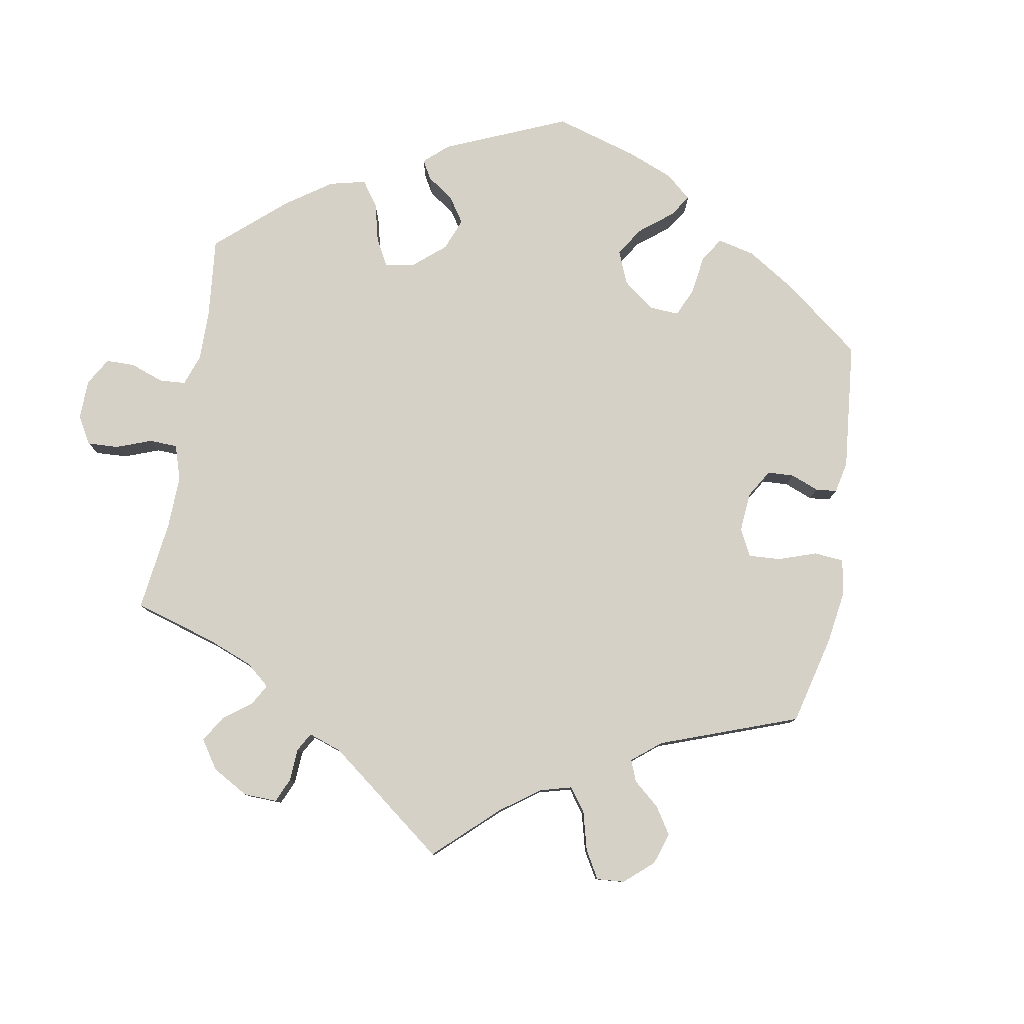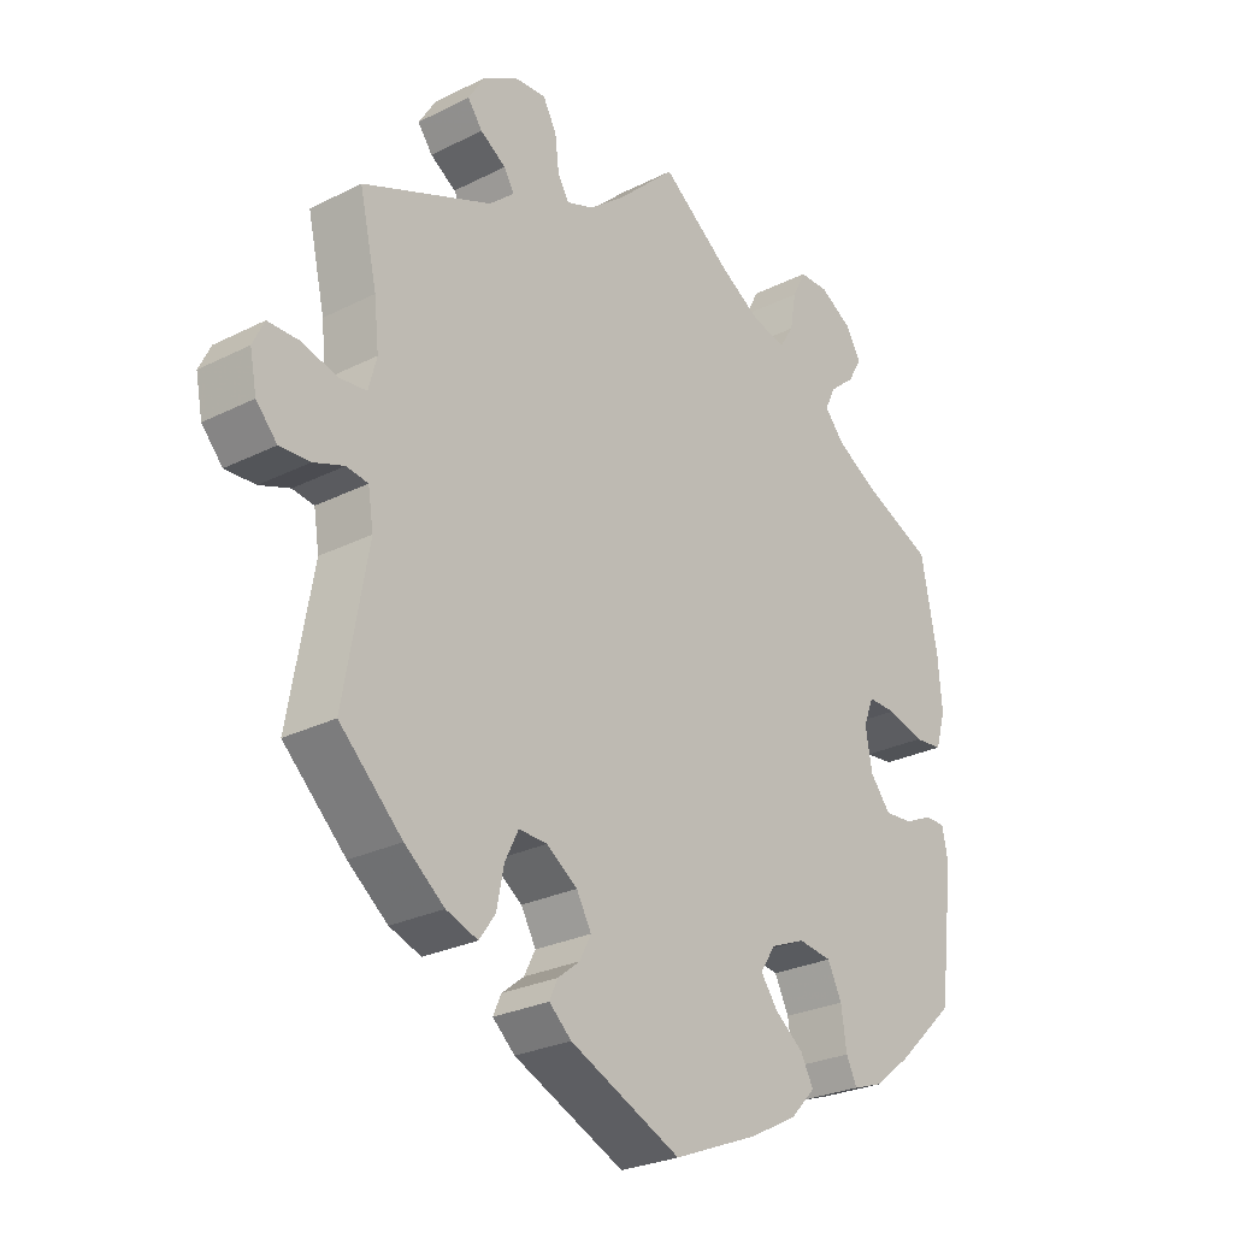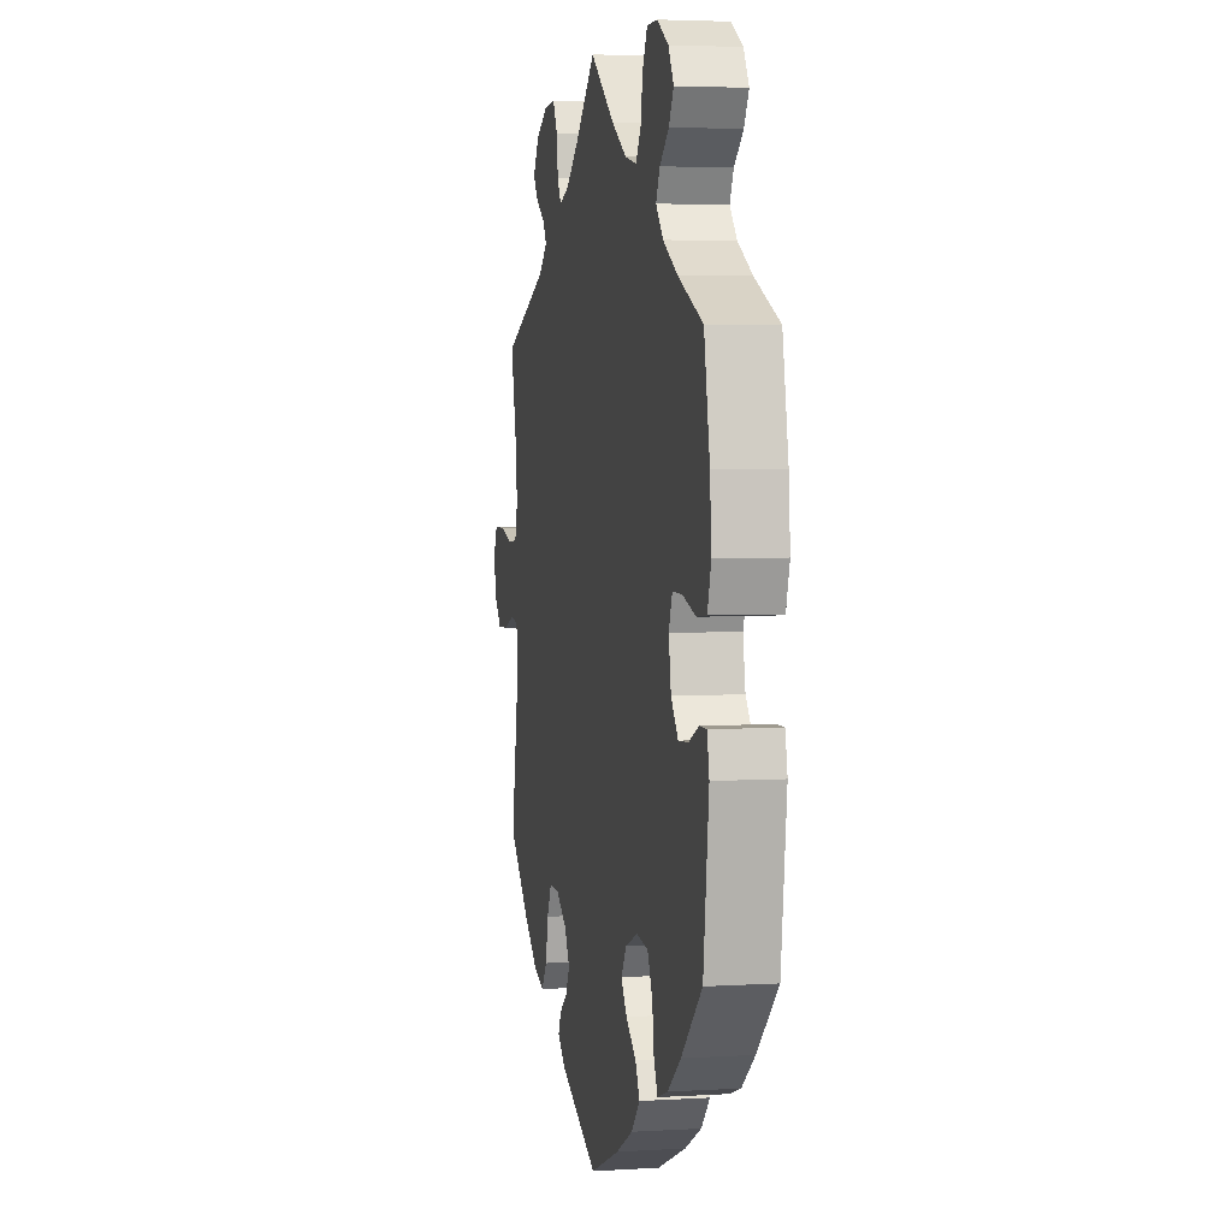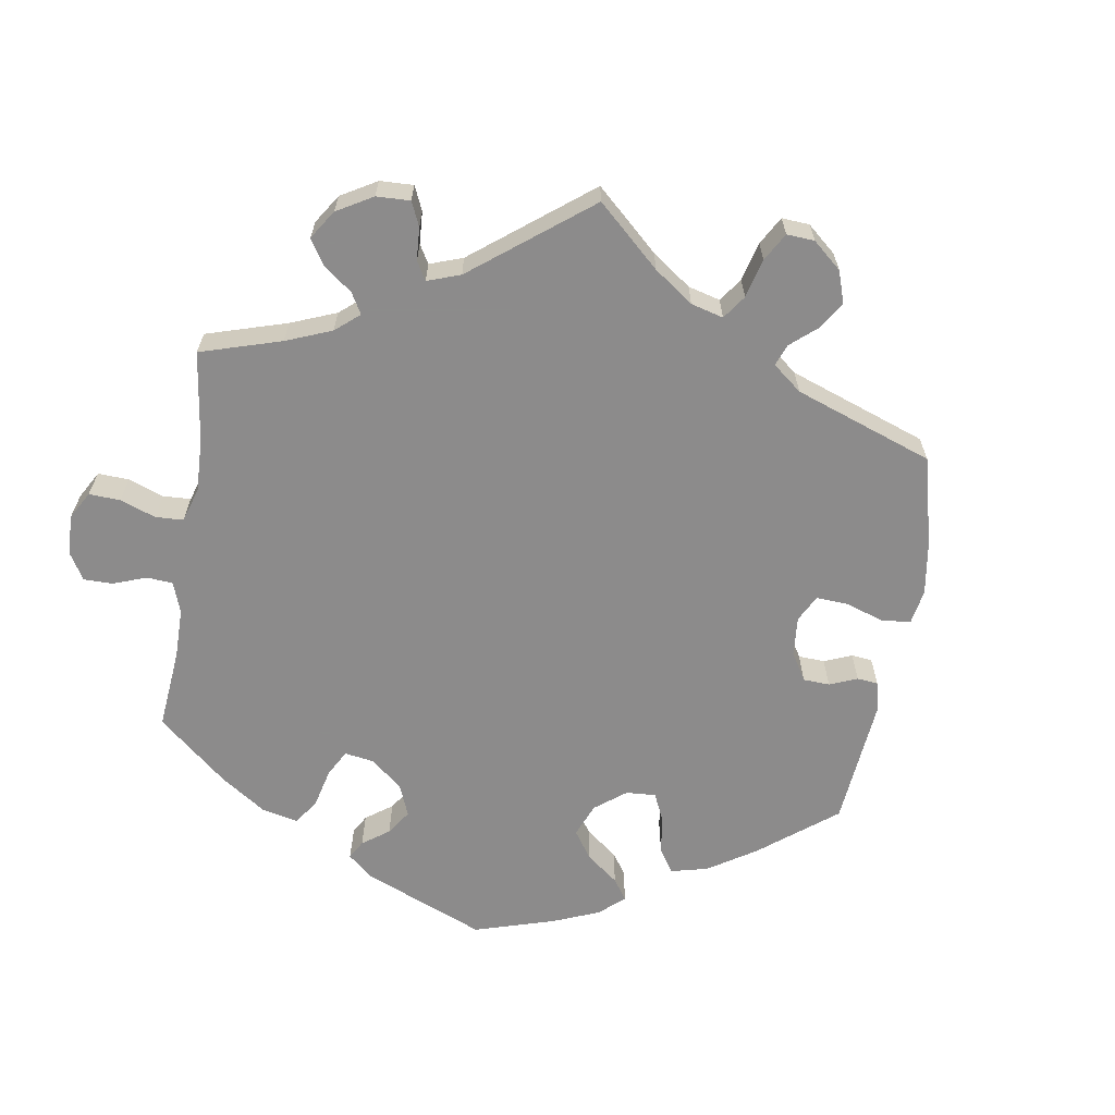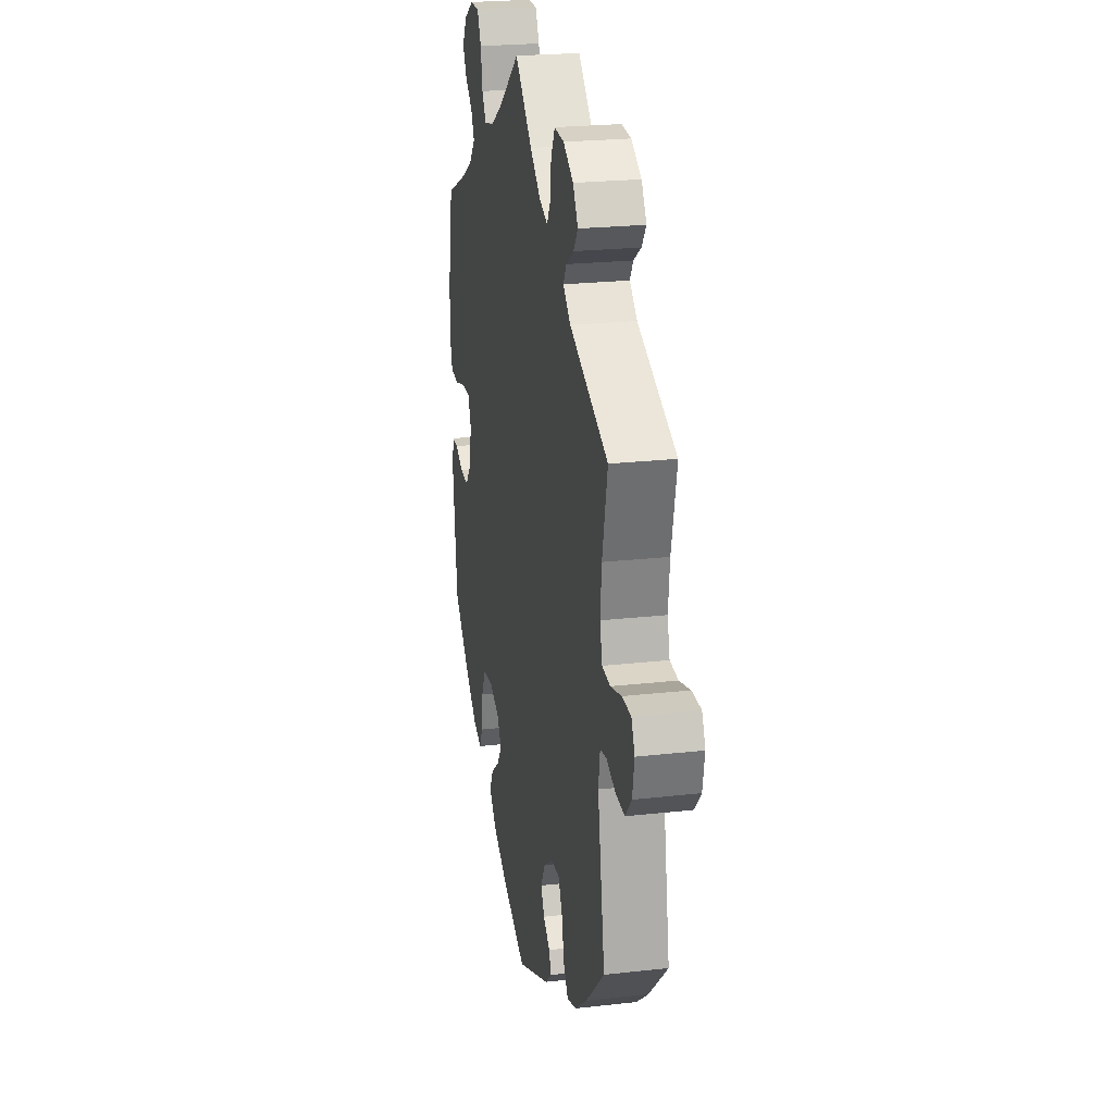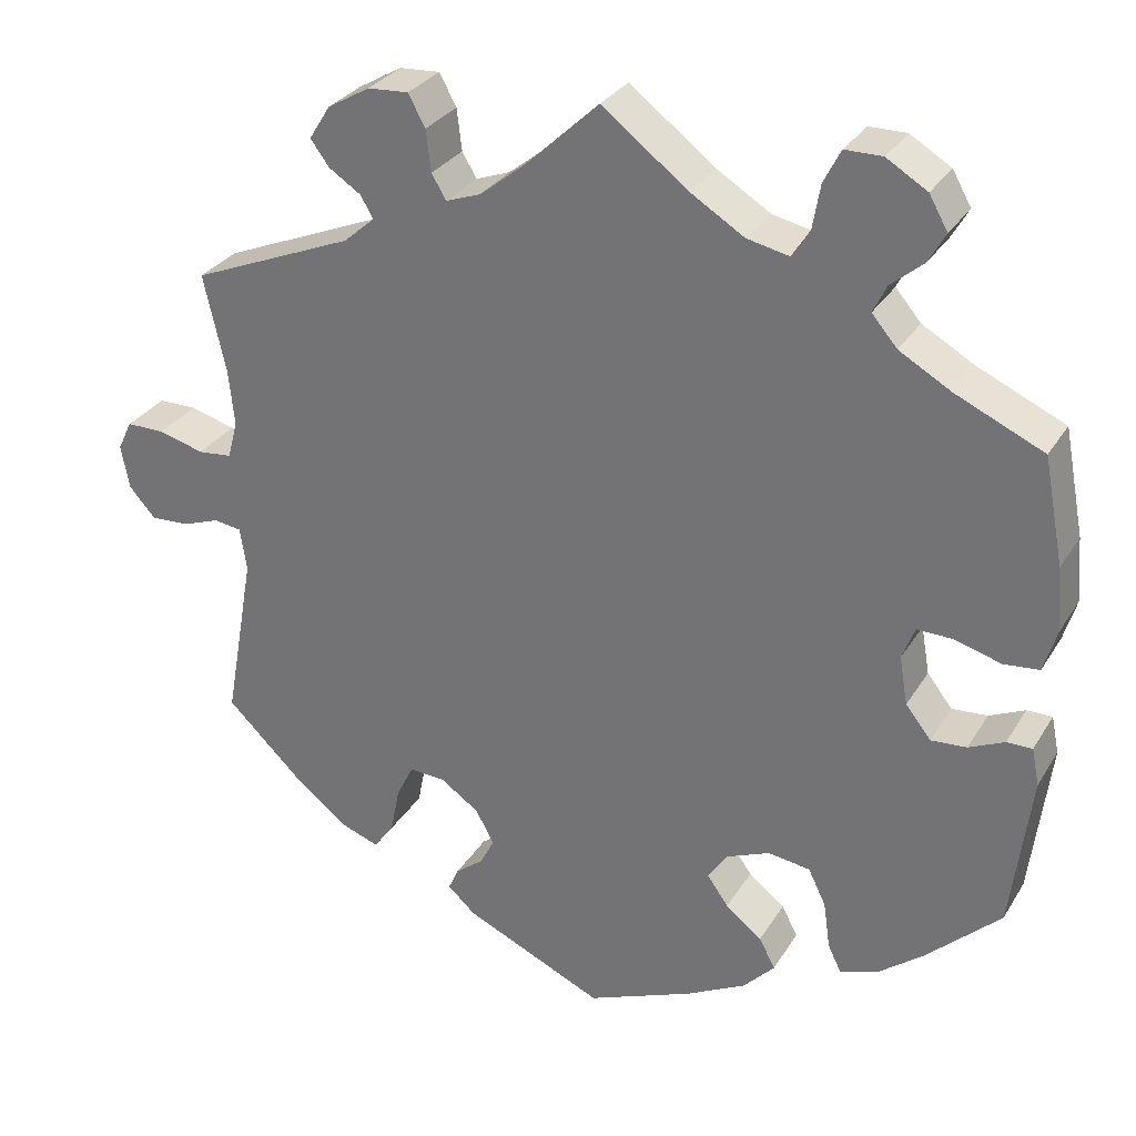
<metadata>
{"format":"obj","ext":"obj","renderer":"f3d","projection":"perspective","resolution":1024,"background":"white","views":[{"elev":79.7,"azim":69.8,"up":"+Y"},{"elev":-26.5,"azim":128.4,"up":"+Z"},{"elev":3.8,"azim":-101.5,"up":"+Z"},{"elev":-64.0,"azim":51.0,"up":"+Y"},{"elev":23.2,"azim":79.2,"up":"+Z"},{"elev":29.9,"azim":-154.0,"up":"+Z"}]}
</metadata>
<code>
v 0.408 0.07 -0.378
v 0.349 0.07 -0.425
v 0.302 0.07 -0.442
v 0.278 0.07 -0.408
v 0.267 0.07 -0.353
v 0.247 0.07 -0.313
v 0.205 0.07 -0.315
v 0.159 0.07 -0.347
v 0.137 0.07 -0.387
v 0.154 0.07 -0.42
v 0.187 0.07 -0.446
v 0.199 0.07 -0.473
v 0.166 0.07 -0.503
v 0.001 0.07 -0.578
v -0.125 0.07 -0.527
v -0.196 0.07 -0.49
v -0.233 0.07 -0.451
v -0.214 0.07 -0.415
v -0.171 0.07 -0.381
v -0.146 0.07 -0.346
v -0.169 0.07 -0.311
v -0.22 0.07 -0.29
v -0.27 0.07 -0.297
v -0.291 0.07 -0.34
v -0.299 0.07 -0.396
v -0.315 0.07 -0.429
v -0.359 0.07 -0.414
v -0.414 0.07 -0.371
v -0.501 0.07 -0.289
v -0.524 0.07 -0.105
v -0.515 0.07 -0.061
v -0.485 0.07 -0.061
v -0.443 0.07 -0.08
v -0.401 0.07 -0.083
v -0.371 0.07 -0.045
v -0.361 0.07 0.012
v -0.376 0.07 0.051
v -0.418 0.07 0.05
v -0.473 0.07 0.034
v -0.515 0.07 0.038
v -0.53 0.07 0.088
v -0.524 0.07 0.164
v -0.5 0.07 0.289
v -0.396 0.07 0.336
v -0.335 0.07 0.371
v -0.305 0.07 0.406
v -0.321 0.07 0.439
v -0.359 0.07 0.471
v -0.379 0.07 0.506
v -0.357 0.07 0.545
v -0.309 0.07 0.574
v -0.265 0.07 0.574
v -0.245 0.07 0.535
v -0.236 0.07 0.483
v -0.215 0.07 0.45
v -0.165 0.07 0.461
v -0.102 0.07 0.5
v 0 0.07 0.578
v 0.086 0.07 0.497
v 0.14 0.07 0.454
v 0.181 0.07 0.439
v 0.198 0.07 0.468
v 0.204 0.07 0.517
v 0.224 0.07 0.554
v 0.272 0.07 0.551
v 0.322 0.07 0.522
v 0.347 0.07 0.482
v 0.325 0.07 0.452
v 0.287 0.07 0.427
v 0.272 0.07 0.401
v 0.309 0.07 0.369
v 0.501 0.07 0.29
v 0.475 0.07 0.175
v 0.468 0.07 0.108
v 0.48 0.07 0.063
v 0.52 0.07 0.059
v 0.574 0.07 0.074
v 0.619 0.07 0.074
v 0.636 0.07 0.039
v 0.626 0.07 -0.013
v 0.595 0.07 -0.048
v 0.55 0.07 -0.046
v 0.505 0.07 -0.03
v 0.473 0.07 -0.035
v 0.465 0.07 -0.086
v 0.501 0.07 -0.288
v 0.408 0 -0.378
v 0.349 0 -0.425
v 0.302 0 -0.442
v 0.278 0 -0.408
v 0.267 0 -0.353
v 0.247 0 -0.313
v 0.205 0 -0.315
v 0.159 0 -0.347
v 0.137 0 -0.387
v 0.154 0 -0.42
v 0.187 0 -0.446
v 0.199 0 -0.473
v 0.166 0 -0.503
v 0.001 0 -0.578
v -0.125 0 -0.527
v -0.196 0 -0.49
v -0.233 0 -0.451
v -0.214 0 -0.415
v -0.171 0 -0.381
v -0.146 0 -0.346
v -0.169 0 -0.311
v -0.22 0 -0.29
v -0.27 0 -0.297
v -0.291 0 -0.34
v -0.299 0 -0.396
v -0.315 0 -0.429
v -0.359 0 -0.414
v -0.414 0 -0.371
v -0.501 0 -0.289
v -0.524 0 -0.105
v -0.515 0 -0.061
v -0.485 0 -0.061
v -0.443 0 -0.08
v -0.401 0 -0.083
v -0.371 0 -0.045
v -0.361 0 0.012
v -0.376 0 0.051
v -0.418 0 0.05
v -0.473 0 0.034
v -0.515 0 0.038
v -0.53 0 0.088
v -0.524 0 0.164
v -0.5 0 0.289
v -0.396 0 0.336
v -0.335 0 0.371
v -0.305 0 0.406
v -0.321 0 0.439
v -0.359 0 0.471
v -0.379 0 0.506
v -0.357 0 0.545
v -0.309 0 0.574
v -0.265 0 0.574
v -0.245 0 0.535
v -0.236 0 0.483
v -0.215 0 0.45
v -0.165 0 0.461
v -0.102 0 0.5
v 0 0 0.578
v 0.086 0 0.497
v 0.14 0 0.454
v 0.181 0 0.439
v 0.198 0 0.468
v 0.204 0 0.517
v 0.224 0 0.554
v 0.272 0 0.551
v 0.322 0 0.522
v 0.347 0 0.482
v 0.325 0 0.452
v 0.287 0 0.427
v 0.272 0 0.401
v 0.309 0 0.369
v 0.501 0 0.29
v 0.475 0 0.175
v 0.468 0 0.108
v 0.48 0 0.063
v 0.52 0 0.059
v 0.574 0 0.074
v 0.619 0 0.074
v 0.636 0 0.039
v 0.626 0 -0.013
v 0.595 0 -0.048
v 0.55 0 -0.046
v 0.505 0 -0.03
v 0.473 0 -0.035
v 0.465 0 -0.086
v 0.501 0 -0.288
f 85 86 1 2
f 84 85 2 3
f 80 81 82 83
f 78 79 80 83
f 76 77 78 83
f 75 76 83 84
f 74 75 84 3
f 71 72 73
f 70 71 73 74
f 66 67 68 69
f 66 69 70
f 65 66 70
f 62 63 64 65
f 61 62 65 70
f 60 61 70 74
f 57 58 59
f 56 57 59 60
f 55 56 60 74
f 51 52 53 54
f 51 54 55
f 50 51 55
f 47 48 49 50
f 46 47 50 55
f 45 46 55 74
f 41 42 43 44
f 38 39 40 41
f 37 38 41 44
f 36 37 44 45
f 30 31 32 33
f 30 33 34
f 29 30 34
f 28 29 34 35
f 24 25 26 27
f 23 24 27 28
f 16 17 18 19
f 16 19 20
f 15 16 20
f 14 15 20
f 13 14 20
f 10 11 12 13
f 9 10 13 20
f 8 9 20 21
f 74 3 4 5
f 74 5 6
f 36 45 74 6
f 23 28 35 36
f 22 23 36
f 22 36 6 7
f 7 8 21 22
f 88 87 172 171
f 89 88 171 170
f 169 168 167 166
f 169 166 165 164
f 169 164 163 162
f 170 169 162 161
f 89 170 161 160
f 159 158 157
f 160 159 157 156
f 155 154 153 152
f 156 155 152
f 156 152 151
f 151 150 149 148
f 156 151 148 147
f 160 156 147 146
f 145 144 143
f 146 145 143 142
f 160 146 142 141
f 140 139 138 137
f 141 140 137
f 141 137 136
f 136 135 134 133
f 141 136 133 132
f 160 141 132 131
f 130 129 128 127
f 127 126 125 124
f 130 127 124 123
f 131 130 123 122
f 119 118 117 116
f 120 119 116
f 120 116 115
f 121 120 115 114
f 113 112 111 110
f 114 113 110 109
f 105 104 103 102
f 106 105 102
f 106 102 101
f 106 101 100
f 106 100 99
f 99 98 97 96
f 106 99 96 95
f 107 106 95 94
f 91 90 89 160
f 92 91 160
f 92 160 131 122
f 122 121 114 109
f 122 109 108
f 93 92 122 108
f 108 107 94 93
f 1 87 88 2
f 2 88 89 3
f 3 89 90 4
f 4 90 91 5
f 5 91 92 6
f 6 92 93 7
f 7 93 94 8
f 8 94 95 9
f 9 95 96 10
f 10 96 97 11
f 11 97 98 12
f 12 98 99 13
f 13 99 100 14
f 14 100 101 15
f 15 101 102 16
f 16 102 103 17
f 17 103 104 18
f 18 104 105 19
f 19 105 106 20
f 20 106 107 21
f 21 107 108 22
f 22 108 109 23
f 23 109 110 24
f 24 110 111 25
f 25 111 112 26
f 26 112 113 27
f 27 113 114 28
f 28 114 115 29
f 29 115 116 30
f 30 116 117 31
f 31 117 118 32
f 32 118 119 33
f 33 119 120 34
f 34 120 121 35
f 35 121 122 36
f 36 122 123 37
f 37 123 124 38
f 38 124 125 39
f 39 125 126 40
f 40 126 127 41
f 41 127 128 42
f 42 128 129 43
f 43 129 130 44
f 44 130 131 45
f 45 131 132 46
f 46 132 133 47
f 47 133 134 48
f 48 134 135 49
f 49 135 136 50
f 50 136 137 51
f 51 137 138 52
f 52 138 139 53
f 53 139 140 54
f 54 140 141 55
f 55 141 142 56
f 56 142 143 57
f 57 143 144 58
f 58 144 145 59
f 59 145 146 60
f 60 146 147 61
f 61 147 148 62
f 62 148 149 63
f 63 149 150 64
f 64 150 151 65
f 65 151 152 66
f 66 152 153 67
f 67 153 154 68
f 68 154 155 69
f 69 155 156 70
f 70 156 157 71
f 71 157 158 72
f 72 158 159 73
f 73 159 160 74
f 74 160 161 75
f 75 161 162 76
f 76 162 163 77
f 77 163 164 78
f 78 164 165 79
f 79 165 166 80
f 80 166 167 81
f 81 167 168 82
f 82 168 169 83
f 83 169 170 84
f 84 170 171 85
f 85 171 172 86
f 86 172 87 1

</code>
